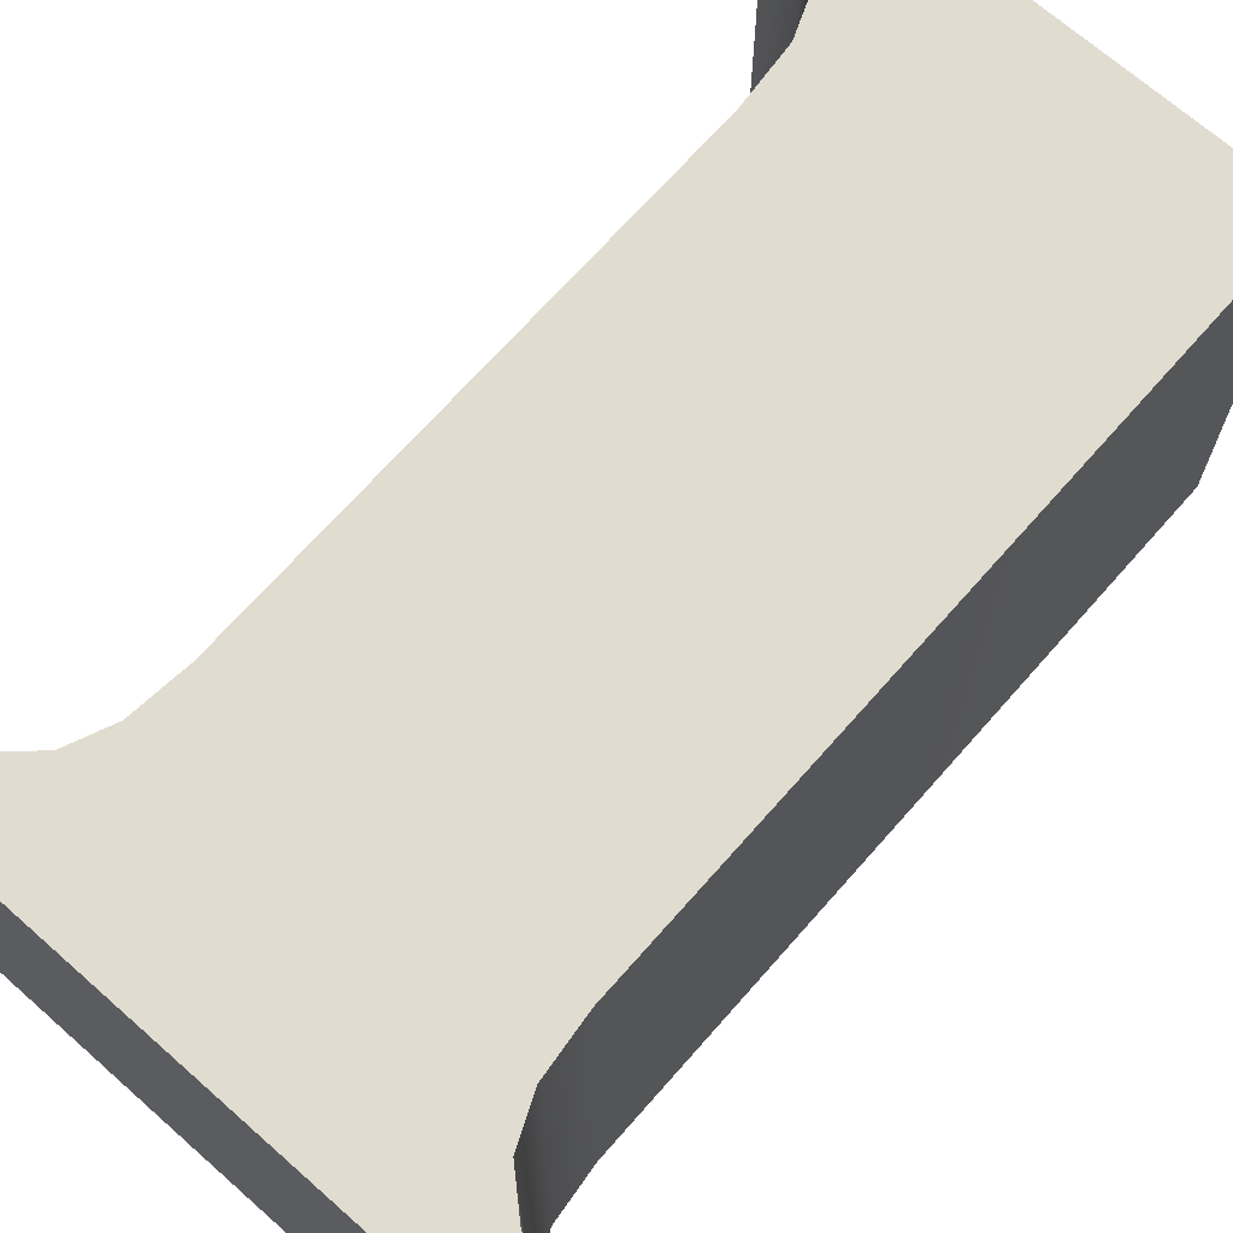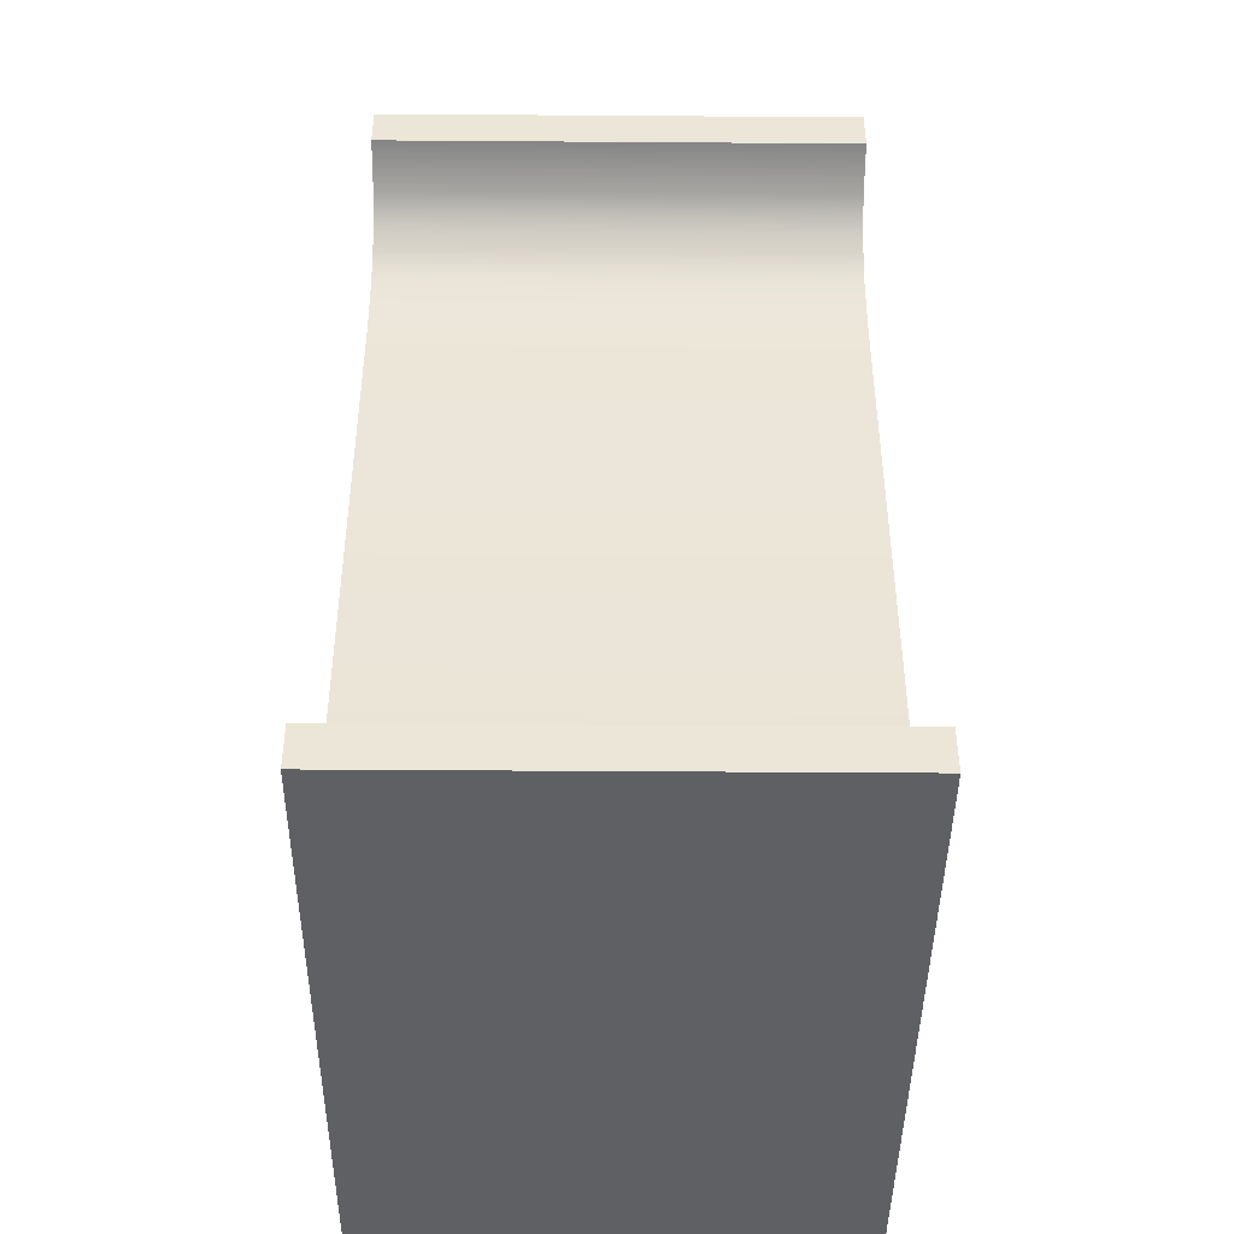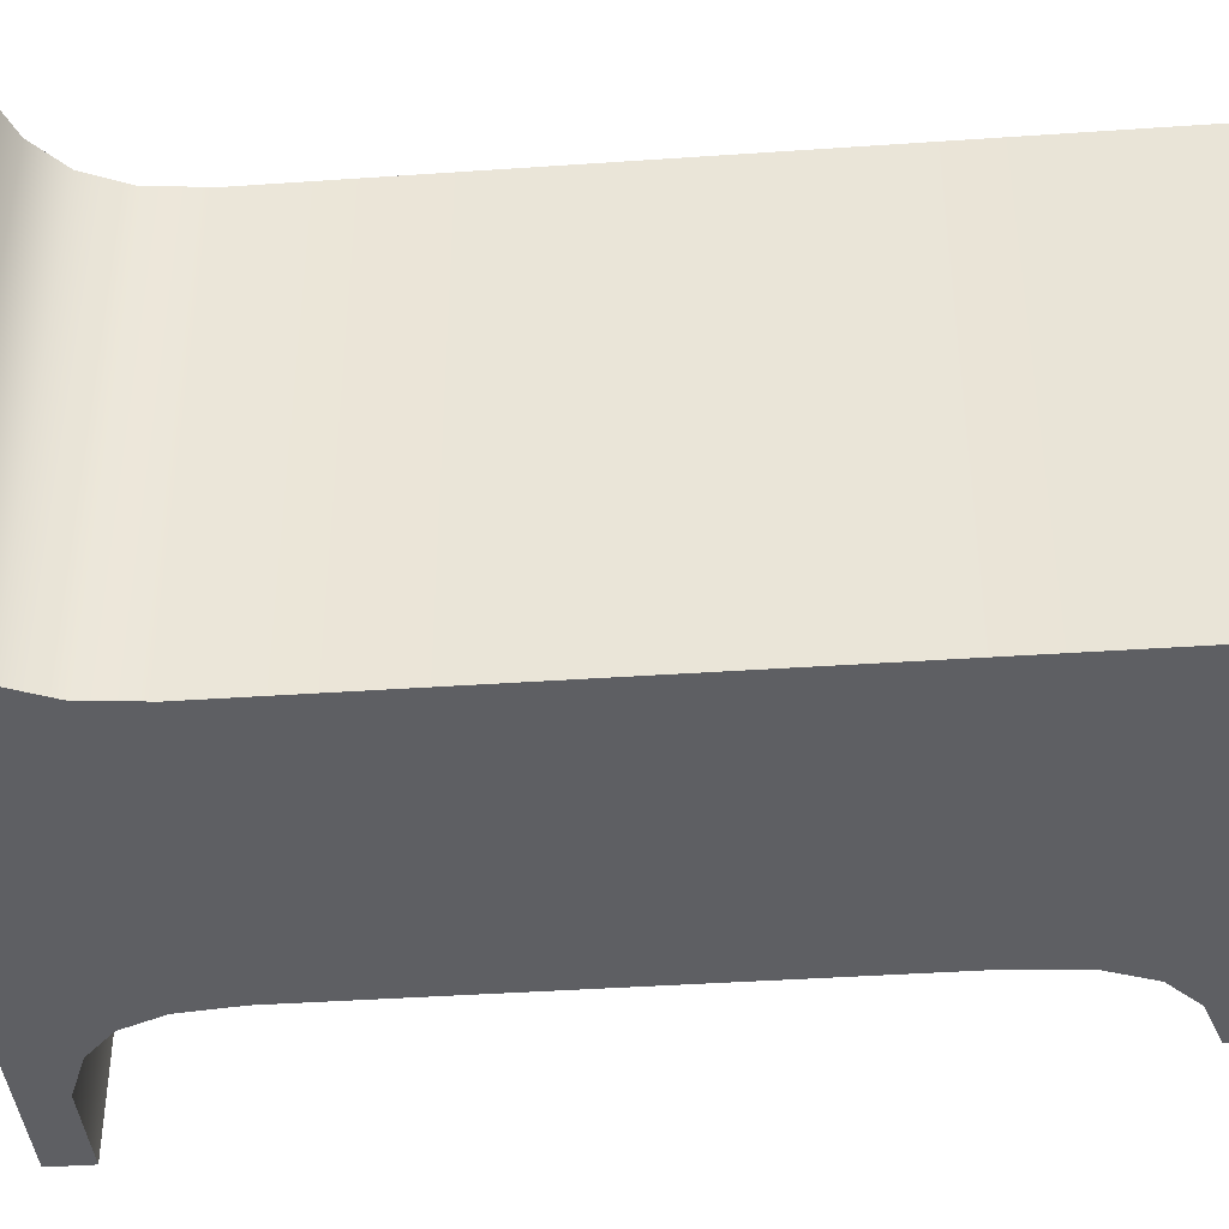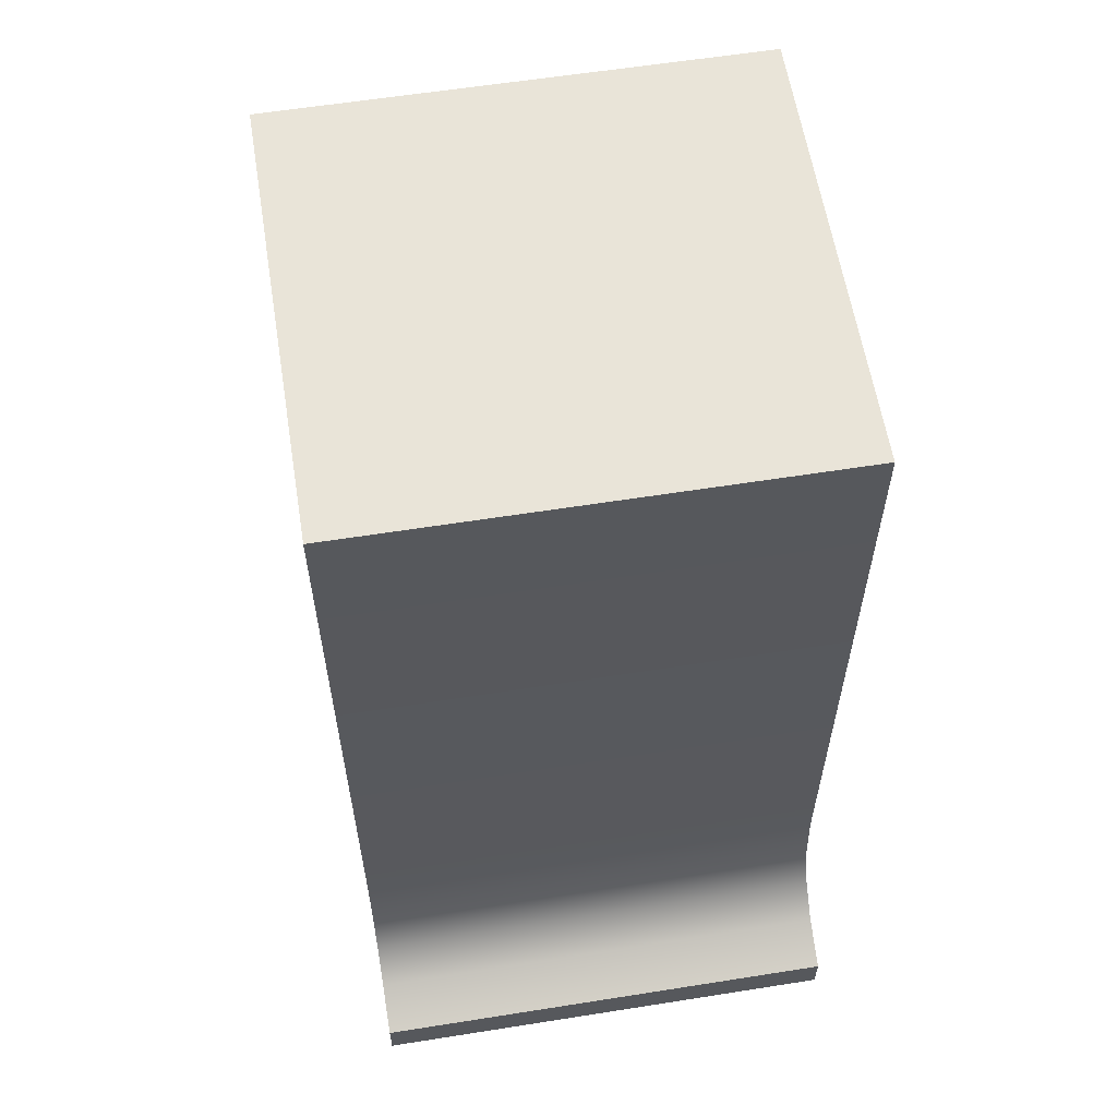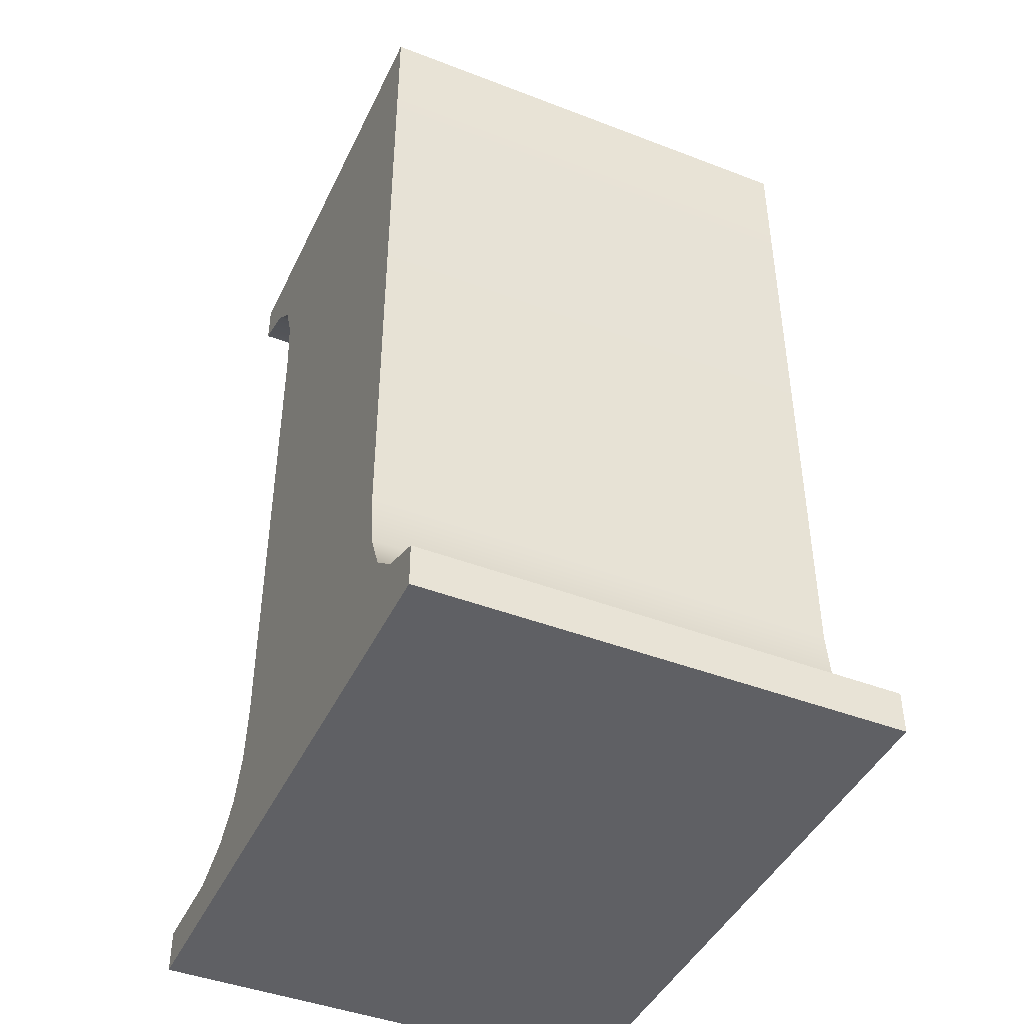
<metadata>
{"format":"obj","ext":"obj","renderer":"f3d","projection":"perspective","resolution":1024,"background":"white","views":[{"elev":69.4,"azim":41.4,"up":"+Z"},{"elev":-43.8,"azim":-90.5,"up":"+Y"},{"elev":-40.7,"azim":94.8,"up":"+Z"},{"elev":60.0,"azim":80.8,"up":"+Y"},{"elev":-43.9,"azim":65.7,"up":"+Y"}]}
</metadata>
<code>
o mesh10/mesh10-geometry#mesh10-geometry
v -0.5624 -0.2399 0.4833
v -0.5654 -0.2402 0.4833
v -0.5654 -0.2399 0.4833
v -0.5651 -0.2403 0.4833
v -0.5654 -0.2399 0.4865
v -0.5649 -0.2405 0.4833
v -0.5651 -0.2403 0.4865
v -0.5654 -0.2402 0.4865
v -0.5624 -0.2399 0.4865
v -0.5647 -0.2408 0.4833
v -0.5649 -0.2405 0.4865
v -0.5624 -0.2448 0.4865
v -0.5647 -0.2412 0.4833
v -0.5624 -0.2448 0.4833
v -0.5647 -0.2412 0.4865
v -0.5647 -0.2448 0.4833
v -0.5647 -0.2408 0.4865
v -0.5623 -0.2452 0.4865
v -0.5623 -0.2452 0.4833
v -0.5622 -0.2455 0.4865
v -0.5647 -0.2448 0.4865
v -0.5622 -0.2455 0.4833
v -0.5647 -0.2452 0.4833
v -0.5617 -0.2462 0.4833
v -0.5617 -0.2462 0.4865
v -0.5647 -0.2452 0.4865
v -0.562 -0.2457 0.4833
v -0.562 -0.2457 0.4865
v -0.5649 -0.2455 0.4833
v -0.5617 -0.2459 0.4833
v -0.5649 -0.2455 0.4865
v -0.5617 -0.2459 0.4865
v -0.5651 -0.2457 0.4833
v -0.5651 -0.2457 0.4865
v -0.5654 -0.2459 0.4833
v -0.5661 -0.2462 0.4833
v -0.5654 -0.2459 0.4865
v -0.5661 -0.2462 0.4865
v -0.5661 -0.2459 0.4865
v -0.5661 -0.2459 0.4833
f 1 2 3
f 2 1 4
f 3 2 1
f 4 1 2
f 2 5 3
f 3 5 2
f 5 1 3
f 3 1 5
f 4 1 6
f 6 1 4
f 7 2 4
f 4 2 7
f 5 2 8
f 8 2 5
f 1 5 9
f 9 5 1
f 6 1 10
f 10 1 6
f 11 4 6
f 6 4 11
f 2 7 8
f 8 7 2
f 4 11 7
f 7 11 4
f 7 5 8
f 8 5 7
f 5 7 9
f 9 7 5
f 12 1 9
f 9 1 12
f 10 1 13
f 13 1 10
f 10 11 6
f 6 11 10
f 9 7 11
f 11 7 9
f 1 12 14
f 14 12 1
f 9 15 12
f 12 15 9
f 13 1 16
f 16 1 13
f 13 17 10
f 10 17 13
f 11 10 17
f 17 10 11
f 9 11 17
f 17 11 9
f 18 14 12
f 12 14 18
f 14 16 1
f 1 16 14
f 9 17 15
f 15 17 9
f 15 18 12
f 12 18 15
f 16 15 13
f 13 15 16
f 17 13 15
f 15 13 17
f 14 18 19
f 19 18 14
f 19 16 14
f 14 16 19
f 15 20 18
f 18 20 15
f 15 16 21
f 21 16 15
f 20 19 18
f 18 19 20
f 22 16 19
f 19 16 22
f 21 20 15
f 15 20 21
f 23 21 16
f 16 21 23
f 19 20 22
f 22 20 19
f 24 16 22
f 22 16 24
f 21 25 20
f 20 25 21
f 21 23 26
f 26 23 21
f 24 23 16
f 16 23 24
f 20 27 22
f 22 27 20
f 24 22 27
f 27 22 24
f 26 25 21
f 21 25 26
f 20 25 28
f 28 25 20
f 29 26 23
f 23 26 29
f 24 29 23
f 23 29 24
f 27 20 28
f 28 20 27
f 24 27 30
f 30 27 24
f 31 25 26
f 26 25 31
f 28 25 32
f 32 25 28
f 26 29 31
f 31 29 26
f 24 33 29
f 29 33 24
f 28 30 27
f 27 30 28
f 30 25 24
f 24 25 30
f 34 25 31
f 31 25 34
f 25 30 32
f 32 30 25
f 30 28 32
f 32 28 30
f 29 34 31
f 31 34 29
f 24 35 33
f 33 35 24
f 34 29 33
f 33 29 34
f 25 36 24
f 24 36 25
f 37 25 34
f 34 25 37
f 36 35 24
f 24 35 36
f 37 33 35
f 35 33 37
f 33 37 34
f 34 37 33
f 36 25 38
f 38 25 36
f 39 25 37
f 37 25 39
f 35 36 40
f 40 36 35
f 35 39 37
f 37 39 35
f 25 39 38
f 38 39 25
f 39 36 38
f 38 36 39
f 36 39 40
f 40 39 36
f 39 35 40
f 40 35 39

</code>
